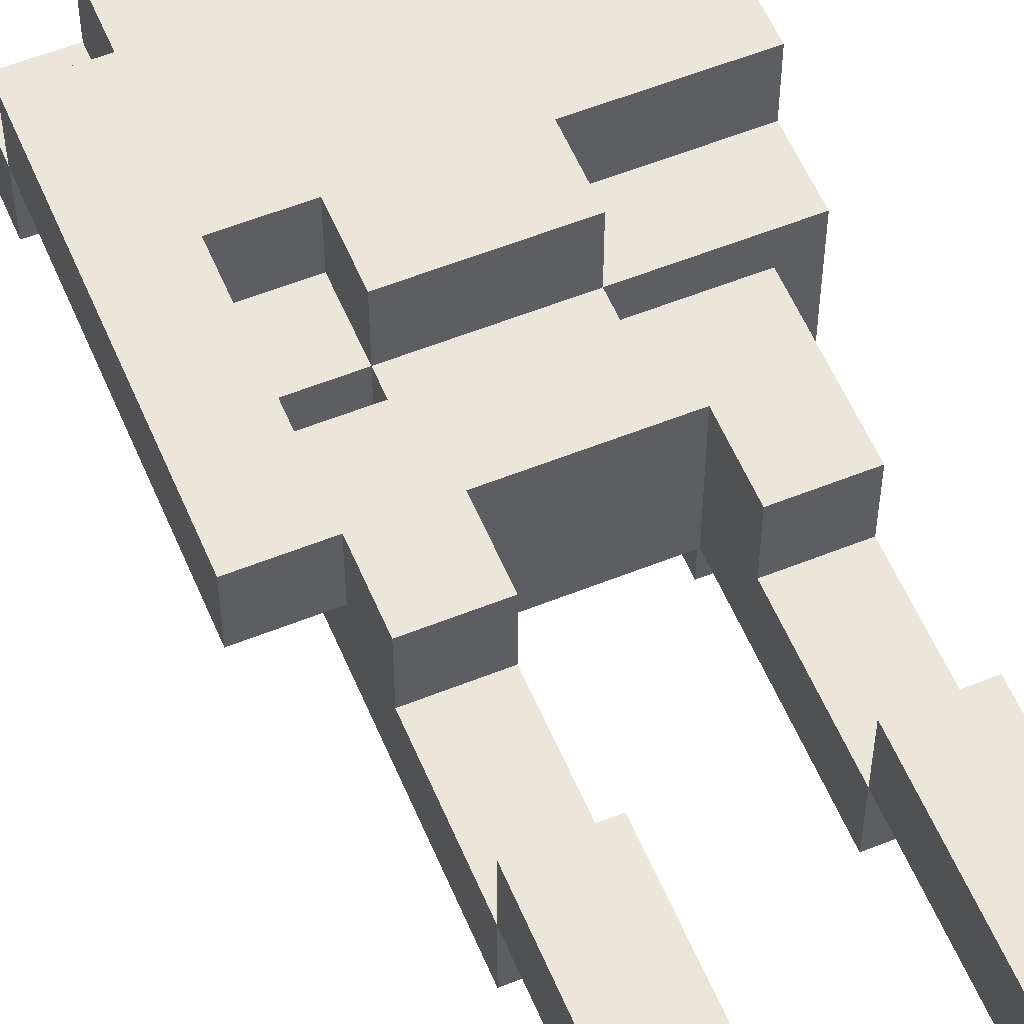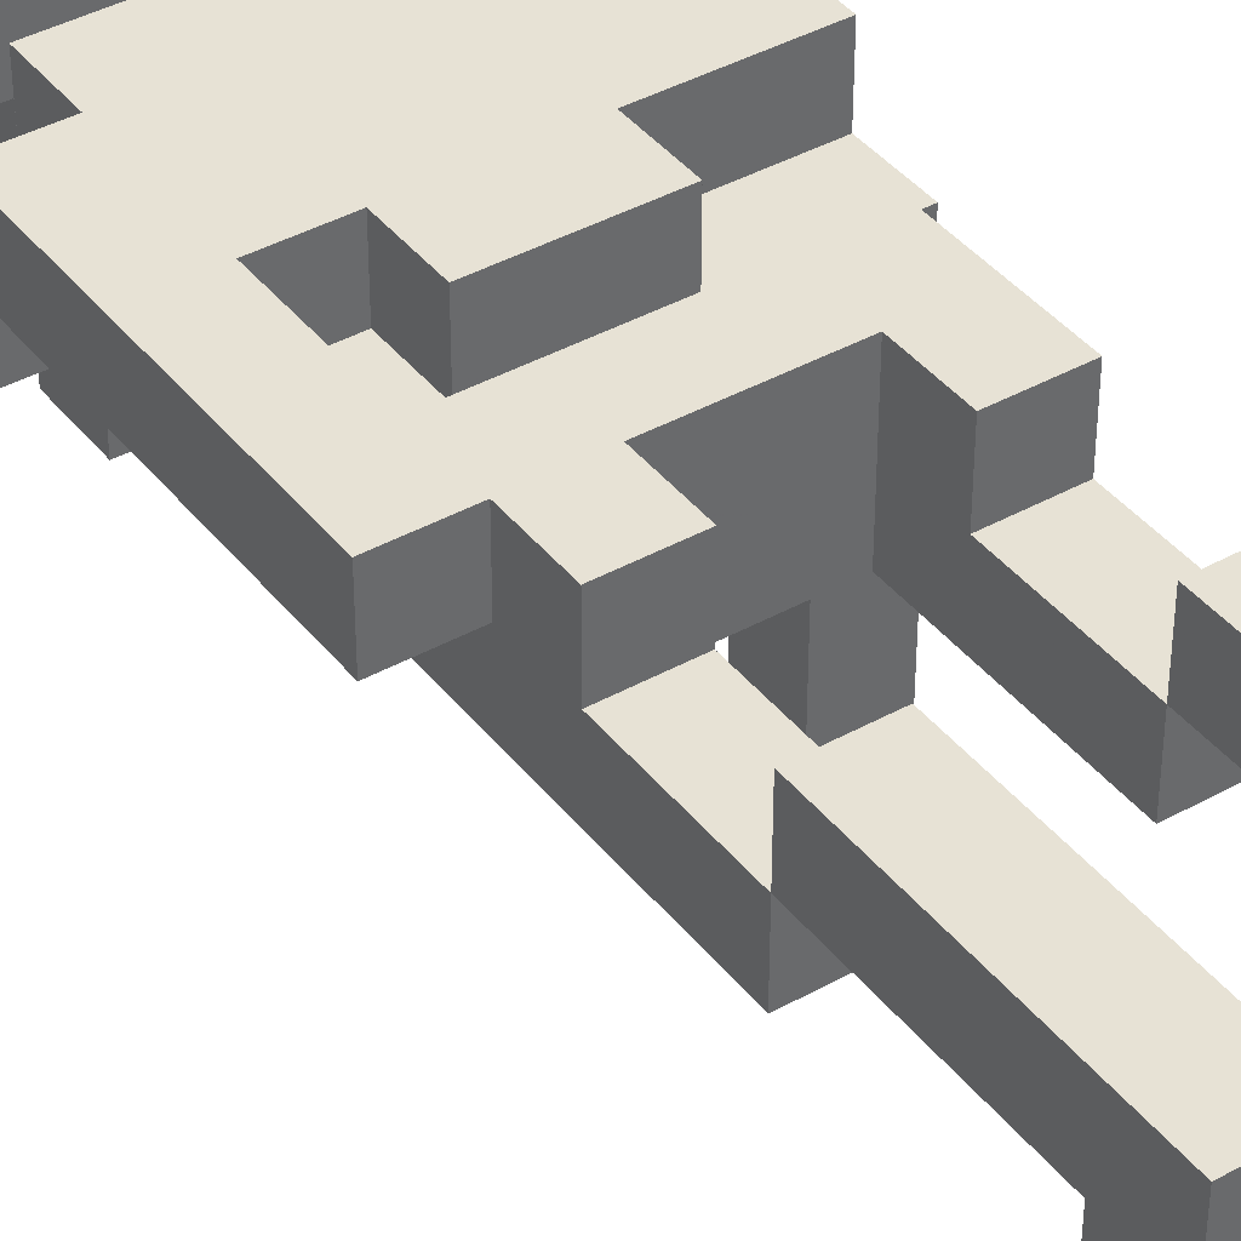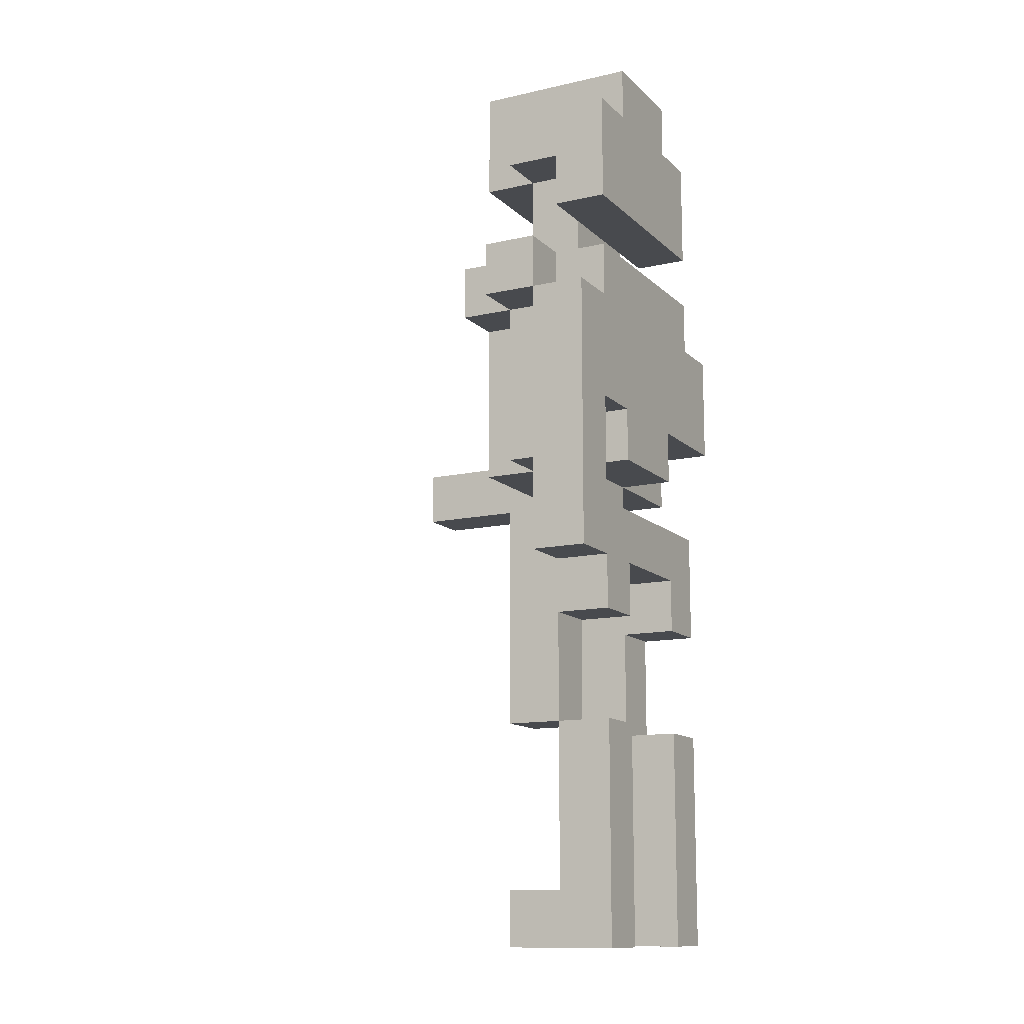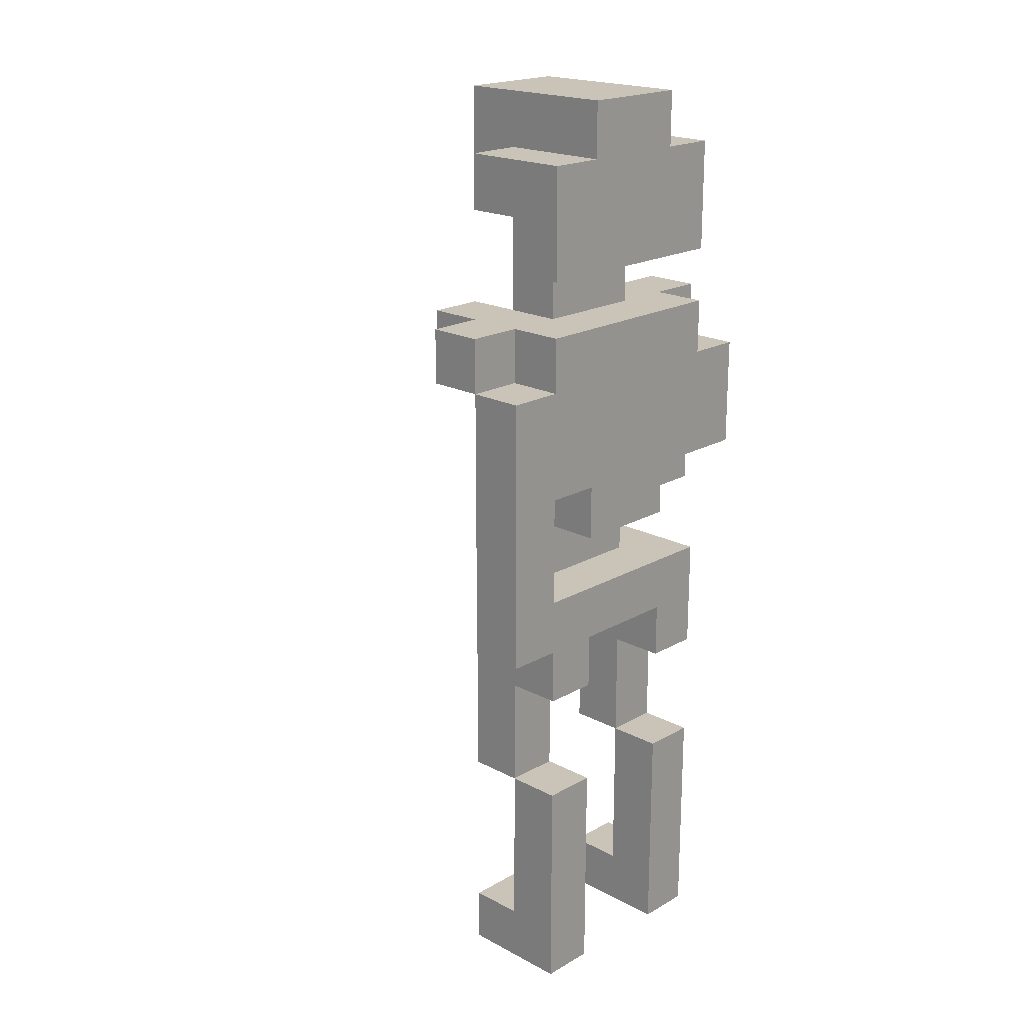
<metadata>
{"format":"obj","ext":"obj","renderer":"f3d","projection":"perspective","resolution":1024,"background":"white","views":[{"elev":56.8,"azim":-22.7,"up":"+Z"},{"elev":40.4,"azim":-34.4,"up":"+Z"},{"elev":-12.9,"azim":-62.5,"up":"+Y"},{"elev":20.0,"azim":-46.0,"up":"+Y"}]}
</metadata>
<code>
g soldier_4_0_
v 0.3 1 -0.3
v 0.2 1 -0.3
v 0.3 1 0.2
v 0.2 1 0.2
v 0.3 0.9 -0.3
v 0.2 0.9 -0.3
v 0.3 0.9 0.2
v 0.2 0.9 0.2
v 0.3 0.9 -0.3
v 0.2 0.9 -0.3
v 0.3 1 -0.3
v 0.2 1 -0.3
v 0.3 0.9 -0.3
v 0.3 0.9 0.2
v 0.3 1 -0.3
v 0.3 1 0.2
v 0.2 0.9 -0.3
v 0.2 0.9 0.1
v 0.2 1 -0.3
v 0.2 1 0.1
v 0.3 0.9 0.2
v 0.1 0.9 0.2
v 0.3 1 0.2
v 0.1 1 0.2
v 0.3 1.3 0.1
v 0.1 1.3 0.1
v 0.3 1.3 0.2
v 0.1 1.3 0.2
v 0.3 1.2 0.1
v 0.2 1.2 0.1
v 0.3 1.2 0.2
v 0.2 1.2 0.2
v 0.3 1.2 0.1
v 0.2 1.2 0.1
v 0.3 1.3 0.1
v 0.2 1.3 0.1
v 0.3 1.2 0.2
v 0.2 1.2 0.2
v 0.3 1.3 0.2
v 0.2 1.3 0.2
v 0.3 1.2 0.1
v 0.3 1.2 0.2
v 0.3 1.3 0.1
v 0.3 1.3 0.2
v 0.3 1 0.2
v 0.1 1 0.2
v 0.3 1 0.3
v 0.1 1 0.3
v 0.3 1 0.2
v 0.2 1 0.2
v 0.3 1.2 0.2
v 0.2 1.2 0.2
v 0.3 1 0.3
v -0.3 1 0.3
v 0.3 1.2 0.3
v -0.3 1.2 0.3
v 0.3 1 0.2
v 0.3 1 0.3
v 0.3 1.2 0.2
v 0.3 1.2 0.3
v 0.3 1.2 0.2
v 0.2 1.2 0.2
v 0.3 1.2 0.3
v 0.2 1.2 0.3
v 0.2 1.3 0
v 0.1 1.3 0
v 0.2 1.3 0.1
v 0.1 1.3 0.1
v 0.2 1.2 0
v 0.1 1.2 0
v 0.2 1.2 0.1
v 0.1 1.2 0.1
v 0.2 1.2 0
v 0.1 1.2 0
v 0.2 1.3 0
v 0.1 1.3 0
v 0.2 1.2 0
v 0.2 1.2 0.1
v 0.2 1.3 0
v 0.2 1.3 0.1
v 0.1 1.2 0
v 0.1 1.2 0.1
v 0.1 1.3 0
v 0.1 1.3 0.1
v 0.2 0.1 0.1
v 0.1 0.1 0.1
v 0.2 0.1 0.2
v 0.1 0.1 0.2
v 0.2 0 0.1
v 0.1 0 0.1
v 0.2 0 0.3
v 0.1 0 0.3
v 0.2 0 0.1
v 0.1 0 0.1
v 0.2 0.1 0.1
v 0.1 0.1 0.1
v 0.2 0 0.1
v 0.2 0 0.3
v 0.2 0.1 0.1
v 0.2 0.1 0.3
v 0.1 0 0.1
v 0.1 0 0.3
v 0.1 0.1 0.1
v 0.1 0.1 0.3
v 0.2 0.4 0.1
v 0.1 0.4 0.1
v 0.2 0.4 0.2
v 0.1 0.4 0.2
v 0.2 0.4 0.1
v 0.1 0.4 0.1
v 0.2 0.8 0.1
v 0.1 0.8 0.1
v 0.2 0.4 0.2
v 0.1 0.4 0.2
v 0.2 0.6 0.2
v 0.1 0.6 0.2
v 0.2 0.4 0.1
v 0.2 0.4 0.2
v 0.2 0.8 0.1
v 0.2 0.8 0.2
v 0.1 0.4 0.1
v 0.1 0.4 0.2
v 0.1 0.7 0.1
v 0.1 0.7 0.2
v 0.2 0.8 0.1
v 0.1 0.8 0.1
v 0.2 0.8 0.3
v 0.1 0.8 0.3
v 0.2 0.9 0.1
v 0.1 0.9 0.1
v 0.2 0.9 0.2
v 0.1 0.9 0.2
v 0.2 0.9 0.1
v 0.1 0.9 0.1
v 0.2 1.2 0.1
v 0.1 1.2 0.1
v 0.2 1 0.1
v 0.2 1 0.2
v 0.2 1.2 0.1
v 0.2 1.2 0.2
v 0.2 1.6 0.1
v 0.1 1.6 0.1
v 0.2 1.6 0.3
v 0.1 1.6 0.3
v 0.2 1.5 0.1
v 0.1 1.5 0.1
v 0.2 1.5 0.2
v 0.1 1.5 0.2
v 0.2 1.5 0.1
v 0.1 1.5 0.1
v 0.2 1.6 0.1
v 0.1 1.6 0.1
v 0.2 1.5 0.1
v 0.2 1.5 0.3
v 0.2 1.6 0.1
v 0.2 1.6 0.3
v 0.2 0 0.3
v 0.1 0 0.3
v 0.2 0.4 0.3
v 0.1 0.4 0.3
v 0.2 0.1 0.2
v 0.1 0.1 0.2
v 0.2 0.4 0.2
v 0.1 0.4 0.2
v 0.2 0.1 0.2
v 0.2 0.1 0.3
v 0.2 0.4 0.2
v 0.2 0.4 0.3
v 0.1 0.1 0.2
v 0.1 0.1 0.3
v 0.1 0.4 0.2
v 0.1 0.4 0.3
v 0.2 0.4 0.2
v 0.1 0.4 0.2
v 0.2 0.4 0.3
v 0.1 0.4 0.3
v 0.2 0.6 0.2
v 0.1 0.6 0.2
v 0.2 0.6 0.3
v 0.1 0.6 0.3
v 0.2 0.6 0.3
v 0.1 0.6 0.3
v 0.2 0.8 0.3
v 0.1 0.8 0.3
v 0.2 0.6 0.2
v 0.2 0.6 0.3
v 0.2 0.8 0.2
v 0.2 0.8 0.3
v 0.1 0.6 0.2
v 0.1 0.6 0.3
v 0.1 0.7 0.2
v 0.1 0.7 0.3
v 0.2 1.3 0.2
v -0.2 1.3 0.2
v 0.2 1.3 0.3
v -0.2 1.3 0.3
v 0.2 1.2 0.3
v -0.2 1.2 0.3
v 0.2 1.3 0.3
v -0.2 1.3 0.3
v 0.2 1.2 0.2
v 0.2 1.2 0.3
v 0.2 1.3 0.2
v 0.2 1.3 0.3
v 0.2 1.4 0.2
v -0.2 1.4 0.2
v 0.2 1.4 0.3
v -0.2 1.4 0.3
v 0.2 1.4 0.2
v 0.1 1.4 0.2
v 0.2 1.5 0.2
v 0.1 1.5 0.2
v 0.2 1.4 0.3
v -0.2 1.4 0.3
v 0.2 1.6 0.3
v -0.2 1.6 0.3
v 0.2 1.4 0.2
v 0.2 1.4 0.3
v 0.2 1.5 0.2
v 0.2 1.5 0.3
v 0.1 0.9 0
v -0.1 0.9 0
v 0.1 0.9 0.1
v -0.1 0.9 0.1
v 0.1 0.9 0
v -0.1 0.9 0
v 0.1 1.2 0
v -0.1 1.2 0
v 0.1 0.9 0
v 0.1 0.9 0.1
v 0.1 1.2 0
v 0.1 1.2 0.1
v 0.1 1.2 0
v -0.1 1.2 0
v 0.1 1.2 0.1
v -0.1 1.2 0.1
v 0.1 1.5 0
v -0.1 1.5 0
v 0.1 1.5 0.1
v -0.1 1.5 0.1
v 0.1 1.5 0
v -0.1 1.5 0
v 0.1 1.7 0
v -0.1 1.7 0
v 0.1 1.5 0
v 0.1 1.5 0.1
v 0.1 1.7 0
v 0.1 1.7 0.1
v 0.1 1.7 0
v -0.1 1.7 0
v 0.1 1.7 0.3
v -0.1 1.7 0.3
v 0.1 0.7 0.1
v -0.1 0.7 0.1
v 0.1 0.7 0.3
v -0.1 0.7 0.3
v 0.1 0.7 0.1
v -0.1 0.7 0.1
v 0.1 0.9 0.1
v -0.1 0.9 0.1
v 0.1 0.8 0.2
v -0.1 0.8 0.2
v 0.1 0.9 0.2
v -0.1 0.9 0.2
v 0.1 0.8 0.1
v 0.1 0.8 0.2
v 0.1 0.9 0.1
v 0.1 0.9 0.2
v 0.1 1.2 0.1
v -0.1 1.2 0.1
v 0.1 1.5 0.1
v -0.1 1.5 0.1
v 0.1 1.3 0.2
v -0.1 1.3 0.2
v 0.1 1.4 0.2
v -0.1 1.4 0.2
v 0.1 1.3 0.1
v 0.1 1.3 0.2
v 0.1 1.5 0.1
v 0.1 1.5 0.2
v 0.1 1.6 0.1
v 0.1 1.6 0.3
v 0.1 1.7 0.1
v 0.1 1.7 0.3
v 0.1 0.8 0.2
v -0.2 0.8 0.2
v 0.1 0.8 0.3
v -0.2 0.8 0.3
v 0.1 0.7 0.3
v -0.3 0.7 0.3
v 0.1 0.8 0.3
v -0.3 0.8 0.3
v 0.1 0.9 0.2
v -0.1 0.9 0.2
v 0.1 0.9 0.3
v -0.1 0.9 0.3
v 0.1 0.9 0.3
v -0.1 0.9 0.3
v 0.1 1 0.3
v -0.1 1 0.3
v 0.1 0.9 0.2
v 0.1 0.9 0.3
v 0.1 1 0.2
v 0.1 1 0.3
v 0.1 1.6 0.3
v -0.1 1.6 0.3
v 0.1 1.7 0.3
v -0.1 1.7 0.3
v -0.1 0.9 0
v -0.1 0.9 0.1
v -0.1 1.2 0
v -0.1 1.2 0.1
v -0.1 1.5 0
v -0.1 1.5 0.1
v -0.1 1.7 0
v -0.1 1.7 0.1
v -0.1 0.8 0.1
v -0.1 0.8 0.2
v -0.1 0.9 0.1
v -0.1 0.9 0.2
v -0.1 1.3 0.1
v -0.1 1.3 0.2
v -0.1 1.5 0.1
v -0.1 1.5 0.2
v -0.1 1.6 0.1
v -0.1 1.6 0.3
v -0.1 1.7 0.1
v -0.1 1.7 0.3
v -0.1 0.9 0.2
v -0.1 0.9 0.3
v -0.1 1 0.2
v -0.1 1 0.3
v -0.1 1.3 0
v -0.2 1.3 0
v -0.1 1.3 0.2
v -0.2 1.3 0.2
v -0.1 1.2 0
v -0.2 1.2 0
v -0.1 1.2 0.1
v -0.2 1.2 0.1
v -0.1 1.2 0
v -0.2 1.2 0
v -0.1 1.3 0
v -0.2 1.3 0
v -0.1 1.2 0
v -0.1 1.2 0.1
v -0.1 1.3 0
v -0.1 1.3 0.1
v -0.2 1.2 0
v -0.2 1.2 0.1
v -0.2 1.3 0
v -0.2 1.3 0.1
v -0.1 0.1 0.1
v -0.2 0.1 0.1
v -0.1 0.1 0.2
v -0.2 0.1 0.2
v -0.1 0 0.1
v -0.2 0 0.1
v -0.1 0 0.3
v -0.2 0 0.3
v -0.1 0 0.1
v -0.2 0 0.1
v -0.1 0.1 0.1
v -0.2 0.1 0.1
v -0.1 0 0.1
v -0.1 0 0.3
v -0.1 0.1 0.1
v -0.1 0.1 0.3
v -0.2 0 0.1
v -0.2 0 0.3
v -0.2 0.1 0.1
v -0.2 0.1 0.3
v -0.1 0.4 0.1
v -0.2 0.4 0.1
v -0.1 0.4 0.2
v -0.2 0.4 0.2
v -0.1 0.4 0.1
v -0.2 0.4 0.1
v -0.1 0.8 0.1
v -0.2 0.8 0.1
v -0.1 0.4 0.2
v -0.2 0.4 0.2
v -0.1 0.6 0.2
v -0.2 0.6 0.2
v -0.1 0.4 0.1
v -0.1 0.4 0.2
v -0.1 0.7 0.1
v -0.1 0.7 0.2
v -0.2 0.4 0.1
v -0.2 0.4 0.2
v -0.2 0.8 0.1
v -0.2 0.8 0.2
v -0.1 0.8 0.1
v -0.2 0.8 0.1
v -0.1 0.8 0.2
v -0.2 0.8 0.2
v -0.1 0.9 0.1
v -0.2 0.9 0.1
v -0.1 0.9 0.2
v -0.2 0.9 0.2
v -0.1 0.9 0.1
v -0.2 0.9 0.1
v -0.1 1.2 0.1
v -0.2 1.2 0.1
v -0.1 0.9 0.2
v -0.2 0.9 0.2
v -0.1 1 0.2
v -0.2 1 0.2
v -0.2 0.9 0.1
v -0.2 0.9 0.2
v -0.2 1.2 0.1
v -0.2 1.2 0.2
v -0.1 1.6 0.1
v -0.2 1.6 0.1
v -0.1 1.6 0.3
v -0.2 1.6 0.3
v -0.1 1.5 0.1
v -0.2 1.5 0.1
v -0.1 1.5 0.2
v -0.2 1.5 0.2
v -0.1 1.5 0.1
v -0.2 1.5 0.1
v -0.1 1.6 0.1
v -0.2 1.6 0.1
v -0.2 1.5 0.1
v -0.2 1.5 0.3
v -0.2 1.6 0.1
v -0.2 1.6 0.3
v -0.1 0 0.3
v -0.2 0 0.3
v -0.1 0.4 0.3
v -0.2 0.4 0.3
v -0.1 0.1 0.2
v -0.2 0.1 0.2
v -0.1 0.4 0.2
v -0.2 0.4 0.2
v -0.1 0.1 0.2
v -0.1 0.1 0.3
v -0.1 0.4 0.2
v -0.1 0.4 0.3
v -0.2 0.1 0.2
v -0.2 0.1 0.3
v -0.2 0.4 0.2
v -0.2 0.4 0.3
v -0.1 0.4 0.2
v -0.2 0.4 0.2
v -0.1 0.4 0.3
v -0.2 0.4 0.3
v -0.1 0.6 0.2
v -0.2 0.6 0.2
v -0.1 0.6 0.3
v -0.2 0.6 0.3
v -0.1 0.6 0.3
v -0.2 0.6 0.3
v -0.1 0.7 0.3
v -0.2 0.7 0.3
v -0.1 0.6 0.2
v -0.1 0.6 0.3
v -0.1 0.7 0.2
v -0.1 0.7 0.3
v -0.2 0.6 0.2
v -0.2 0.6 0.3
v -0.2 0.7 0.2
v -0.2 0.7 0.3
v -0.1 1 0.2
v -0.2 1 0.2
v -0.1 1 0.3
v -0.2 1 0.3
v -0.2 1.2 0.2
v -0.2 1.2 0.3
v -0.2 1.3 0.2
v -0.2 1.3 0.3
v -0.1 1.4 0.2
v -0.2 1.4 0.2
v -0.1 1.5 0.2
v -0.2 1.5 0.2
v -0.2 1.4 0.2
v -0.2 1.4 0.3
v -0.2 1.5 0.2
v -0.2 1.5 0.3
v -0.2 1.3 0.1
v -0.3 1.3 0.1
v -0.2 1.3 0.2
v -0.3 1.3 0.2
v -0.2 1.2 0.1
v -0.3 1.2 0.1
v -0.2 1.2 0.2
v -0.3 1.2 0.2
v -0.2 1.2 0.1
v -0.3 1.2 0.1
v -0.2 1.3 0.1
v -0.3 1.3 0.1
v -0.2 1.2 0.2
v -0.3 1.2 0.2
v -0.2 1.3 0.2
v -0.3 1.3 0.2
v -0.3 1.2 0.1
v -0.3 1.2 0.2
v -0.3 1.3 0.1
v -0.3 1.3 0.2
v -0.2 0.7 0.2
v -0.3 0.7 0.2
v -0.2 0.7 0.3
v -0.3 0.7 0.3
v -0.2 0.7 0.2
v -0.3 0.7 0.2
v -0.2 1.2 0.2
v -0.3 1.2 0.2
v -0.3 0.7 0.2
v -0.3 0.7 0.3
v -0.3 1.2 0.2
v -0.3 1.2 0.3
v -0.2 0.8 0.3
v -0.3 0.8 0.3
v -0.2 1 0.3
v -0.3 1 0.3
v -0.2 0.8 0.2
v -0.2 0.8 0.3
v -0.2 1 0.2
v -0.2 1 0.3
v -0.2 1.2 0.2
v -0.3 1.2 0.2
v -0.2 1.2 0.3
v -0.3 1.2 0.3
f 1 2 3
f 3 2 4
f 6 5 7
f 6 7 8
f 9 10 11
f 11 10 12
f 14 13 15
f 14 15 16
f 17 18 19
f 19 18 20
f 22 21 23
f 22 23 24
f 25 26 27
f 27 26 28
f 30 29 31
f 30 31 32
f 33 34 35
f 35 34 36
f 38 37 39
f 38 39 40
f 42 41 43
f 42 43 44
f 46 45 47
f 46 47 48
f 49 50 51
f 51 50 52
f 54 53 55
f 54 55 56
f 58 57 59
f 58 59 60
f 61 62 63
f 63 62 64
f 65 66 67
f 67 66 68
f 70 69 71
f 70 71 72
f 73 74 75
f 75 74 76
f 78 77 79
f 78 79 80
f 81 82 83
f 83 82 84
f 85 86 87
f 87 86 88
f 90 89 91
f 90 91 92
f 93 94 95
f 95 94 96
f 98 97 99
f 98 99 100
f 101 102 103
f 103 102 104
f 106 105 107
f 106 107 108
f 109 110 111
f 111 110 112
f 114 113 115
f 114 115 116
f 118 117 119
f 118 119 120
f 121 122 123
f 123 122 124
f 125 126 127
f 127 126 128
f 130 129 131
f 130 131 132
f 133 134 135
f 135 134 136
f 138 137 139
f 138 139 140
f 141 142 143
f 143 142 144
f 146 145 147
f 146 147 148
f 149 150 151
f 151 150 152
f 154 153 155
f 154 155 156
f 158 157 159
f 158 159 160
f 161 162 163
f 163 162 164
f 166 165 167
f 166 167 168
f 169 170 171
f 171 170 172
f 173 174 175
f 175 174 176
f 178 177 179
f 178 179 180
f 182 181 183
f 182 183 184
f 186 185 187
f 186 187 188
f 189 190 191
f 191 190 192
f 193 194 195
f 195 194 196
f 198 197 199
f 198 199 200
f 202 201 203
f 202 203 204
f 206 205 207
f 206 207 208
f 209 210 211
f 211 210 212
f 214 213 215
f 214 215 216
f 218 217 219
f 218 219 220
f 222 221 223
f 222 223 224
f 225 226 227
f 227 226 228
f 230 229 231
f 230 231 232
f 233 234 235
f 235 234 236
f 238 237 239
f 238 239 240
f 241 242 243
f 243 242 244
f 246 245 247
f 246 247 248
f 249 250 251
f 251 250 252
f 254 253 255
f 254 255 256
f 257 258 259
f 259 258 260
f 262 261 263
f 262 263 264
f 266 265 267
f 266 267 268
f 269 270 271
f 271 270 272
f 274 273 275
f 274 275 276
f 278 277 279
f 278 279 280
f 282 281 283
f 282 283 284
f 285 286 287
f 287 286 288
f 290 289 291
f 290 291 292
f 294 293 295
f 294 295 296
f 298 297 299
f 298 299 300
f 302 301 303
f 302 303 304
f 306 305 307
f 306 307 308
f 309 310 311
f 311 310 312
f 313 314 315
f 315 314 316
f 317 318 319
f 319 318 320
f 321 322 323
f 323 322 324
f 325 326 327
f 327 326 328
f 329 330 331
f 331 330 332
f 333 334 335
f 335 334 336
f 338 337 339
f 338 339 340
f 341 342 343
f 343 342 344
f 346 345 347
f 346 347 348
f 349 350 351
f 351 350 352
f 353 354 355
f 355 354 356
f 358 357 359
f 358 359 360
f 361 362 363
f 363 362 364
f 366 365 367
f 366 367 368
f 369 370 371
f 371 370 372
f 374 373 375
f 374 375 376
f 377 378 379
f 379 378 380
f 382 381 383
f 382 383 384
f 386 385 387
f 386 387 388
f 389 390 391
f 391 390 392
f 393 394 395
f 395 394 396
f 398 397 399
f 398 399 400
f 401 402 403
f 403 402 404
f 406 405 407
f 406 407 408
f 409 410 411
f 411 410 412
f 413 414 415
f 415 414 416
f 418 417 419
f 418 419 420
f 421 422 423
f 423 422 424
f 425 426 427
f 427 426 428
f 430 429 431
f 430 431 432
f 433 434 435
f 435 434 436
f 438 437 439
f 438 439 440
f 441 442 443
f 443 442 444
f 445 446 447
f 447 446 448
f 450 449 451
f 450 451 452
f 454 453 455
f 454 455 456
f 458 457 459
f 458 459 460
f 461 462 463
f 463 462 464
f 466 465 467
f 466 467 468
f 469 470 471
f 471 470 472
f 473 474 475
f 475 474 476
f 477 478 479
f 479 478 480
f 481 482 483
f 483 482 484
f 486 485 487
f 486 487 488
f 489 490 491
f 491 490 492
f 494 493 495
f 494 495 496
f 497 498 499
f 499 498 500
f 502 501 503
f 502 503 504
f 505 506 507
f 507 506 508
f 509 510 511
f 511 510 512
f 514 513 515
f 514 515 516
f 518 517 519
f 518 519 520
f 521 522 523
f 523 522 524

</code>
